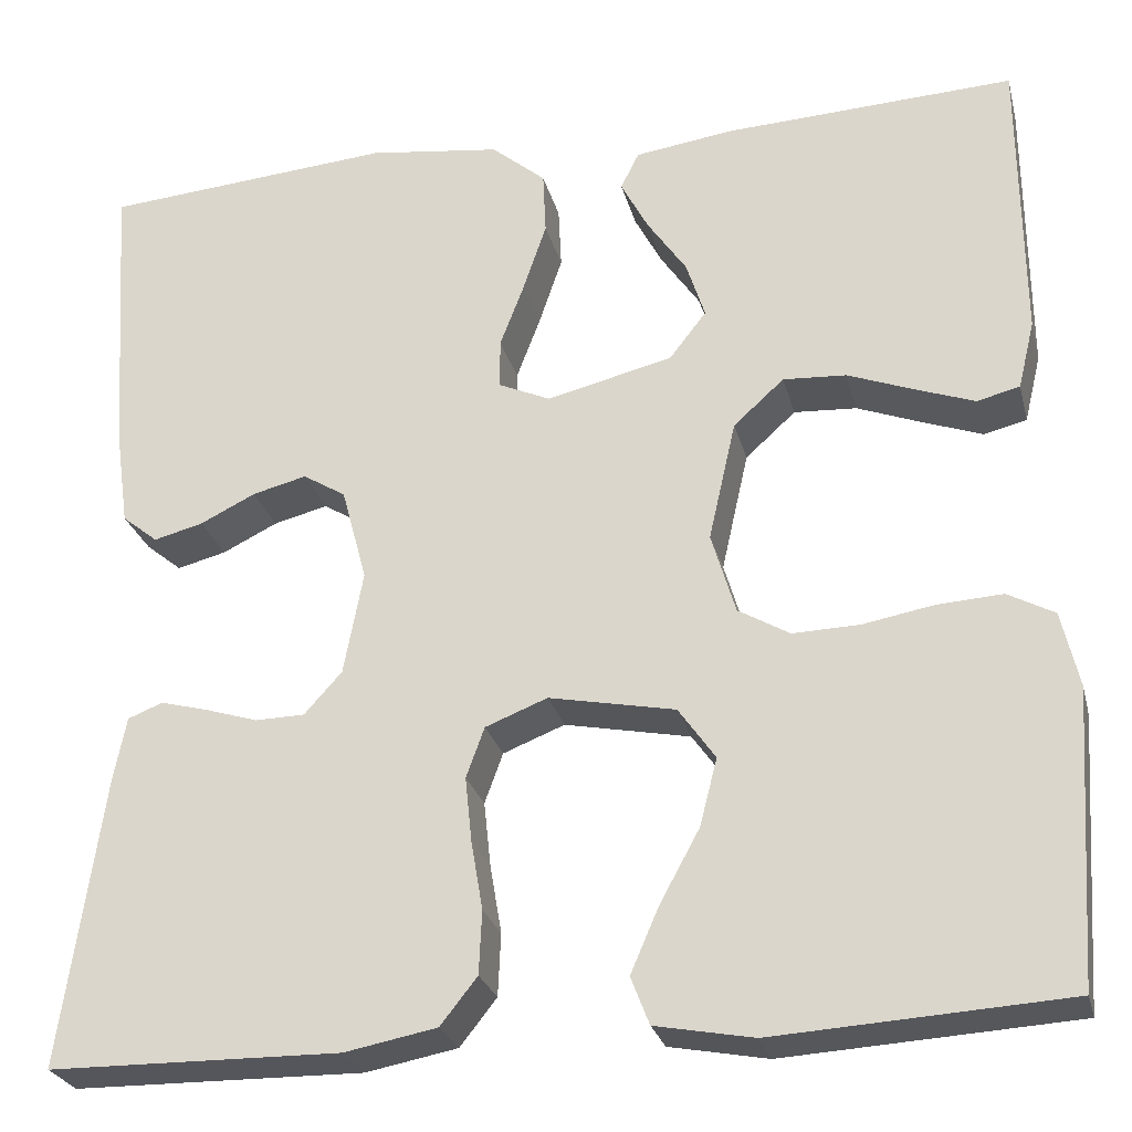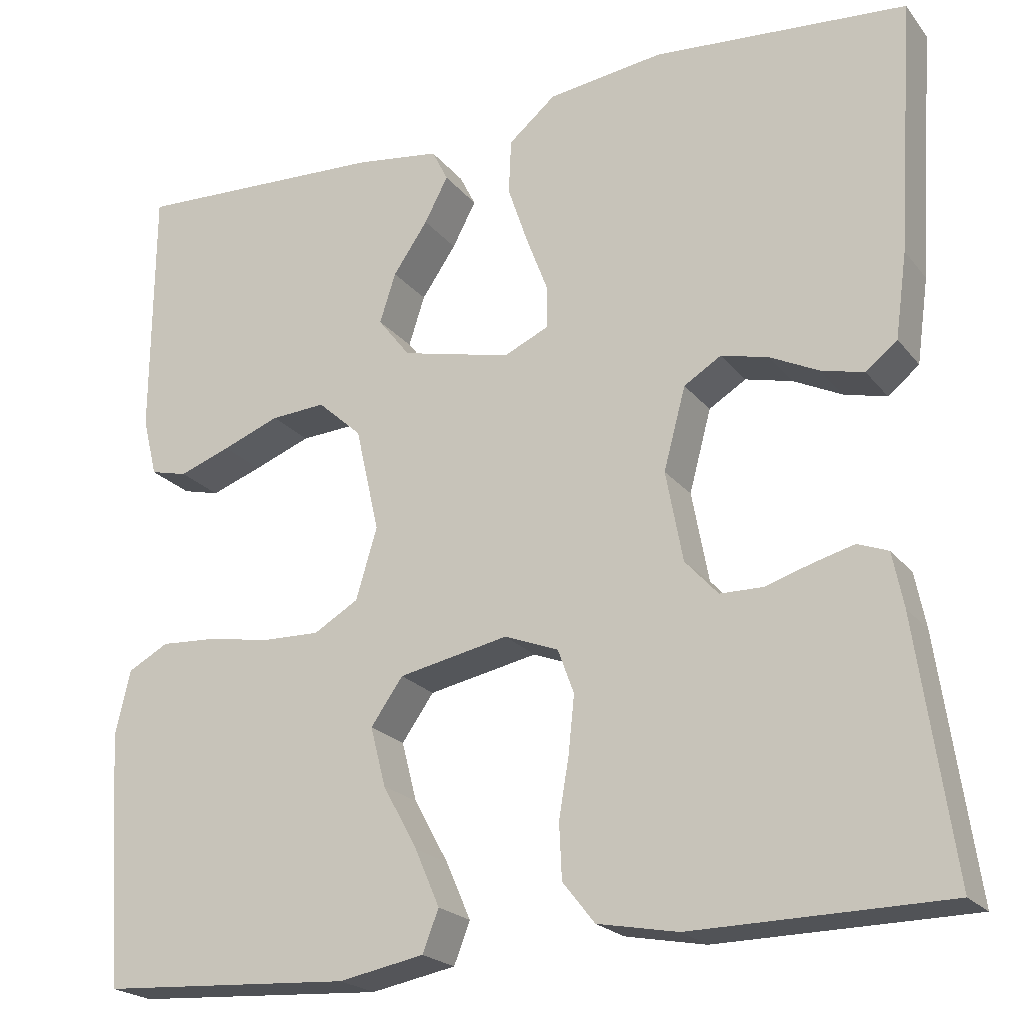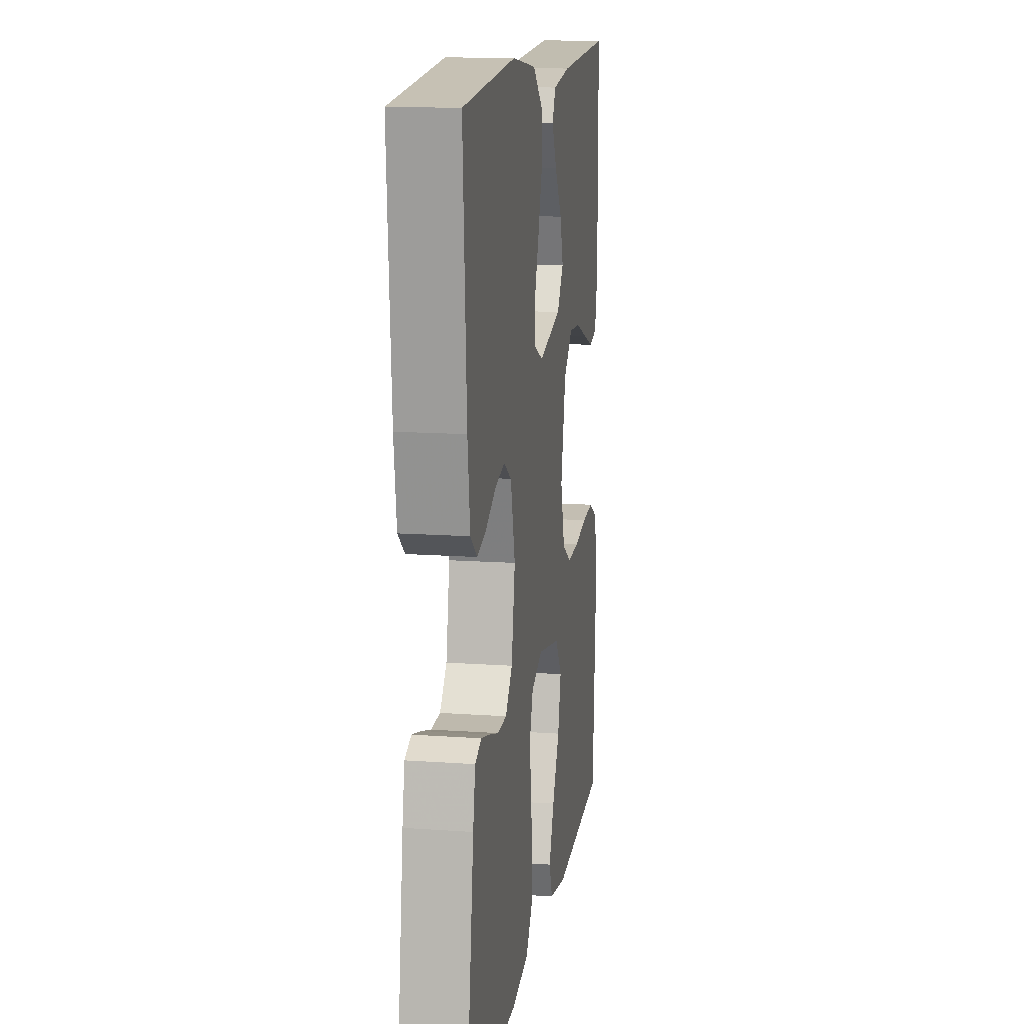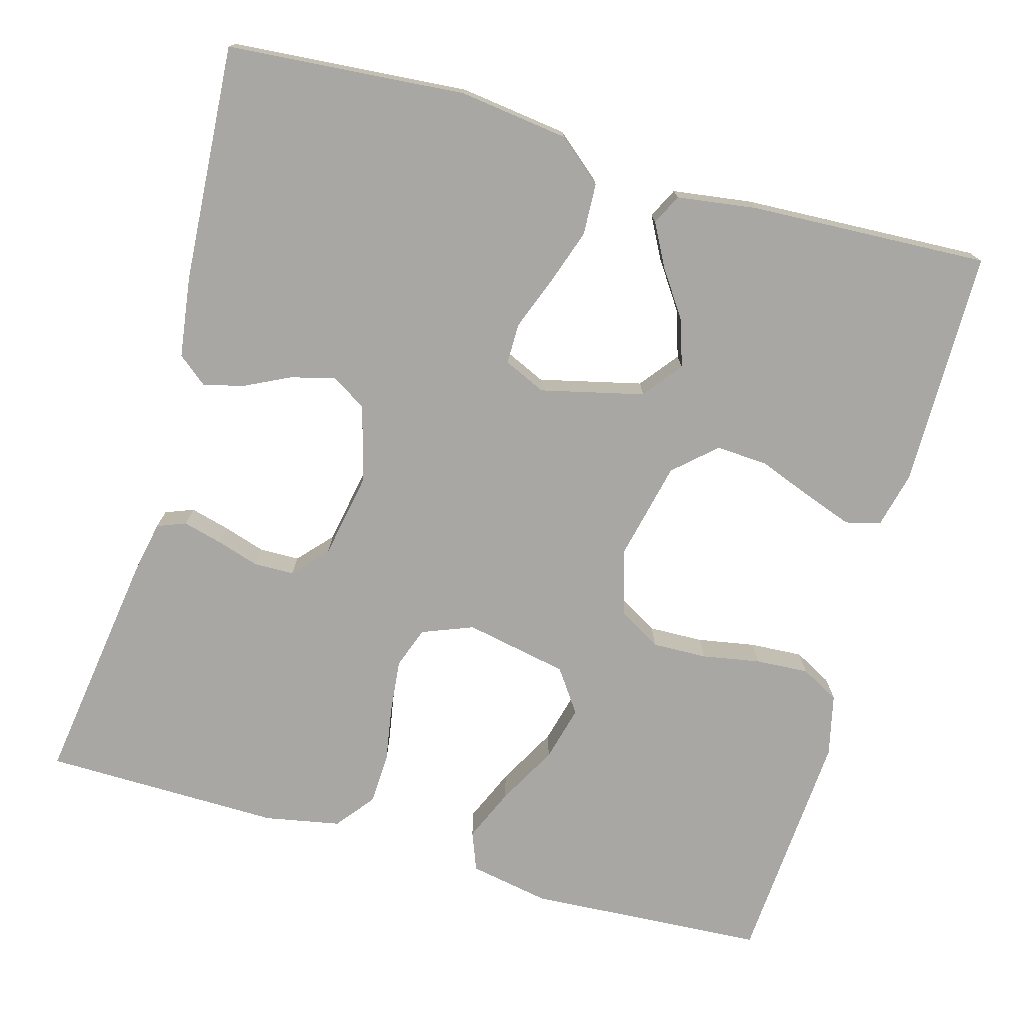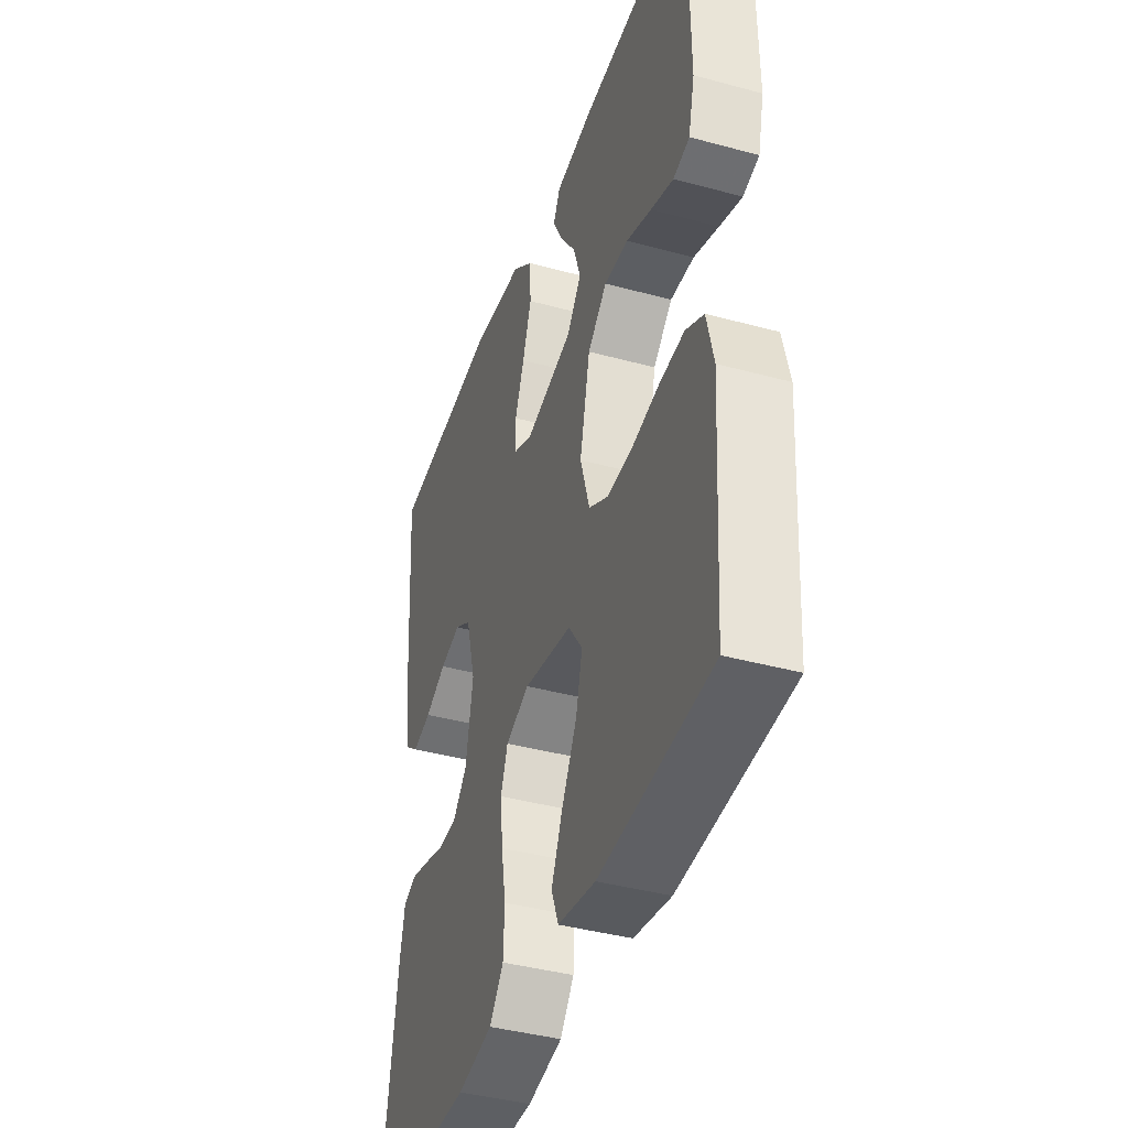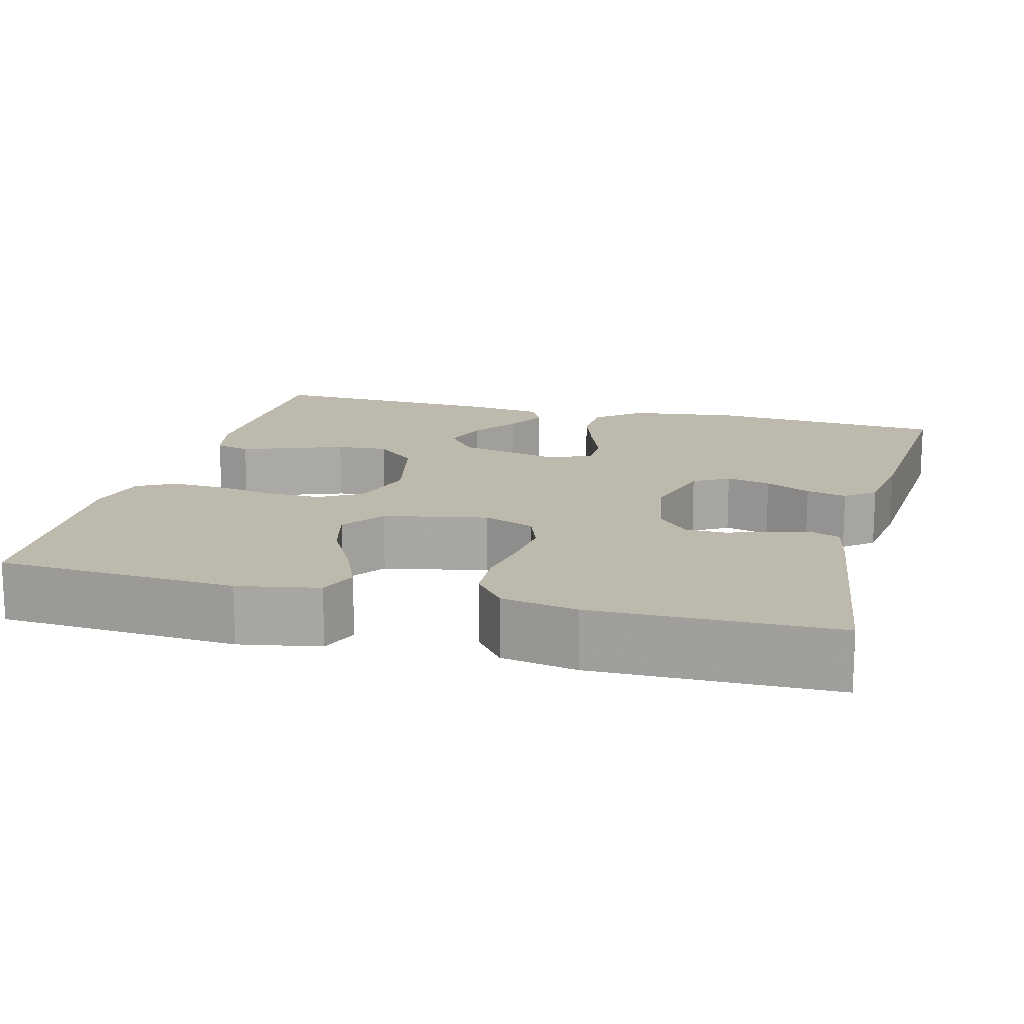
<metadata>
{"format":"obj","ext":"obj","renderer":"f3d","projection":"perspective","resolution":1024,"background":"white","views":[{"elev":-26.3,"azim":13.8,"up":"+Z"},{"elev":-21.6,"azim":-152.5,"up":"+Z"},{"elev":14.1,"azim":-81.1,"up":"+Z"},{"elev":-74.8,"azim":-15.7,"up":"+Y"},{"elev":-40.7,"azim":71.6,"up":"+Z"},{"elev":15.0,"azim":-165.2,"up":"+Y"}]}
</metadata>
<code>
v 0.5 0.07 0.5
v 0.502 0.07 0.2
v 0.485 0.07 0.13
v 0.441 0.07 0.119
v 0.38 0.07 0.141
v 0.312 0.07 0.167
v 0.247 0.07 0.171
v 0.195 0.07 0.124
v 0.167 0.07 0
v 0.192 0.07 -0.084
v 0.245 0.07 -0.115
v 0.314 0.07 -0.113
v 0.387 0.07 -0.1
v 0.454 0.07 -0.096
v 0.502 0.07 -0.122
v 0.52 0.07 -0.2
v 0.5 0.07 -0.5
v 0.2 0.07 -0.518
v 0.099 0.07 -0.499
v 0.08 0.07 -0.45
v 0.109 0.07 -0.383
v 0.15 0.07 -0.308
v 0.168 0.07 -0.238
v 0.13 0.07 -0.184
v 0 0.07 -0.158
v -0.064 0.07 -0.183
v -0.083 0.07 -0.235
v -0.076 0.07 -0.302
v -0.064 0.07 -0.373
v -0.067 0.07 -0.438
v -0.105 0.07 -0.486
v -0.2 0.07 -0.504
v -0.5 0.07 -0.5
v -0.457 0.07 -0.2
v -0.444 0.07 -0.135
v -0.408 0.07 -0.121
v -0.359 0.07 -0.134
v -0.305 0.07 -0.151
v -0.254 0.07 -0.15
v -0.215 0.07 -0.107
v -0.195 0.07 0
v -0.221 0.07 0.097
v -0.265 0.07 0.124
v -0.321 0.07 0.11
v -0.378 0.07 0.082
v -0.429 0.07 0.069
v -0.466 0.07 0.099
v -0.48 0.07 0.2
v -0.5 0.07 0.5
v -0.2 0.07 0.524
v -0.063 0.07 0.506
v -0.007 0.07 0.459
v -0.004 0.07 0.394
v -0.028 0.07 0.323
v -0.053 0.07 0.257
v -0.053 0.07 0.206
v 0 0.07 0.182
v 0.13 0.07 0.213
v 0.168 0.07 0.262
v 0.149 0.07 0.321
v 0.108 0.07 0.381
v 0.08 0.07 0.434
v 0.099 0.07 0.472
v 0.2 0.07 0.486
v 0.5 0 0.5
v 0.502 0 0.2
v 0.485 0 0.13
v 0.441 0 0.119
v 0.38 0 0.141
v 0.312 0 0.167
v 0.247 0 0.171
v 0.195 0 0.124
v 0.167 0 0
v 0.192 0 -0.084
v 0.245 0 -0.115
v 0.314 0 -0.113
v 0.387 0 -0.1
v 0.454 0 -0.096
v 0.502 0 -0.122
v 0.52 0 -0.2
v 0.5 0 -0.5
v 0.2 0 -0.518
v 0.099 0 -0.499
v 0.08 0 -0.45
v 0.109 0 -0.383
v 0.15 0 -0.308
v 0.168 0 -0.238
v 0.13 0 -0.184
v 0 0 -0.158
v -0.064 0 -0.183
v -0.083 0 -0.235
v -0.076 0 -0.302
v -0.064 0 -0.373
v -0.067 0 -0.438
v -0.105 0 -0.486
v -0.2 0 -0.504
v -0.5 0 -0.5
v -0.457 0 -0.2
v -0.444 0 -0.135
v -0.408 0 -0.121
v -0.359 0 -0.134
v -0.305 0 -0.151
v -0.254 0 -0.15
v -0.215 0 -0.107
v -0.195 0 0
v -0.221 0 0.097
v -0.265 0 0.124
v -0.321 0 0.11
v -0.378 0 0.082
v -0.429 0 0.069
v -0.466 0 0.099
v -0.48 0 0.2
v -0.5 0 0.5
v -0.2 0 0.524
v -0.063 0 0.506
v -0.007 0 0.459
v -0.004 0 0.394
v -0.028 0 0.323
v -0.053 0 0.257
v -0.053 0 0.206
v 0 0 0.182
v 0.13 0 0.213
v 0.168 0 0.262
v 0.149 0 0.321
v 0.108 0 0.381
v 0.08 0 0.434
v 0.099 0 0.472
v 0.2 0 0.486
f 4 5 6
f 3 4 6
f 2 3 6
f 1 2 6
f 64 1 6
f 63 64 6
f 62 63 6
f 61 62 6
f 60 61 6
f 59 60 6 7
f 58 59 7 8
f 57 58 8 9
f 56 57 9 10
f 53 54 55
f 52 53 55
f 51 52 55
f 50 51 55
f 49 50 55
f 48 49 55
f 47 48 55
f 46 47 55
f 45 46 55
f 44 45 55
f 43 44 55 56
f 42 43 56 10
f 36 37 38
f 35 36 38
f 34 35 38
f 33 34 38
f 32 33 38
f 31 32 38
f 30 31 38
f 29 30 38
f 28 29 38
f 27 28 38 39
f 26 27 39 40
f 20 21 22
f 19 20 22
f 18 19 22
f 17 18 22
f 16 17 22
f 15 16 22
f 14 15 22
f 13 14 22
f 12 13 22
f 11 12 22 23
f 41 42 10 11
f 25 26 40 41
f 24 25 41 11
f 11 23 24
f 70 69 68
f 70 68 67
f 70 67 66
f 70 66 65
f 70 65 128
f 70 128 127
f 70 127 126
f 70 126 125
f 70 125 124
f 71 70 124 123
f 72 71 123 122
f 73 72 122 121
f 74 73 121 120
f 119 118 117
f 119 117 116
f 119 116 115
f 119 115 114
f 119 114 113
f 119 113 112
f 119 112 111
f 119 111 110
f 119 110 109
f 119 109 108
f 120 119 108 107
f 74 120 107 106
f 102 101 100
f 102 100 99
f 102 99 98
f 102 98 97
f 102 97 96
f 102 96 95
f 102 95 94
f 102 94 93
f 102 93 92
f 103 102 92 91
f 104 103 91 90
f 86 85 84
f 86 84 83
f 86 83 82
f 86 82 81
f 86 81 80
f 86 80 79
f 86 79 78
f 86 78 77
f 86 77 76
f 87 86 76 75
f 75 74 106 105
f 105 104 90 89
f 75 105 89 88
f 88 87 75
f 1 65 66 2
f 2 66 67 3
f 3 67 68 4
f 4 68 69 5
f 5 69 70 6
f 6 70 71 7
f 7 71 72 8
f 8 72 73 9
f 9 73 74 10
f 10 74 75 11
f 11 75 76 12
f 12 76 77 13
f 13 77 78 14
f 14 78 79 15
f 15 79 80 16
f 16 80 81 17
f 17 81 82 18
f 18 82 83 19
f 19 83 84 20
f 20 84 85 21
f 21 85 86 22
f 22 86 87 23
f 23 87 88 24
f 24 88 89 25
f 25 89 90 26
f 26 90 91 27
f 27 91 92 28
f 28 92 93 29
f 29 93 94 30
f 30 94 95 31
f 31 95 96 32
f 32 96 97 33
f 33 97 98 34
f 34 98 99 35
f 35 99 100 36
f 36 100 101 37
f 37 101 102 38
f 38 102 103 39
f 39 103 104 40
f 40 104 105 41
f 41 105 106 42
f 42 106 107 43
f 43 107 108 44
f 44 108 109 45
f 45 109 110 46
f 46 110 111 47
f 47 111 112 48
f 48 112 113 49
f 49 113 114 50
f 50 114 115 51
f 51 115 116 52
f 52 116 117 53
f 53 117 118 54
f 54 118 119 55
f 55 119 120 56
f 56 120 121 57
f 57 121 122 58
f 58 122 123 59
f 59 123 124 60
f 60 124 125 61
f 61 125 126 62
f 62 126 127 63
f 63 127 128 64
f 64 128 65 1

</code>
